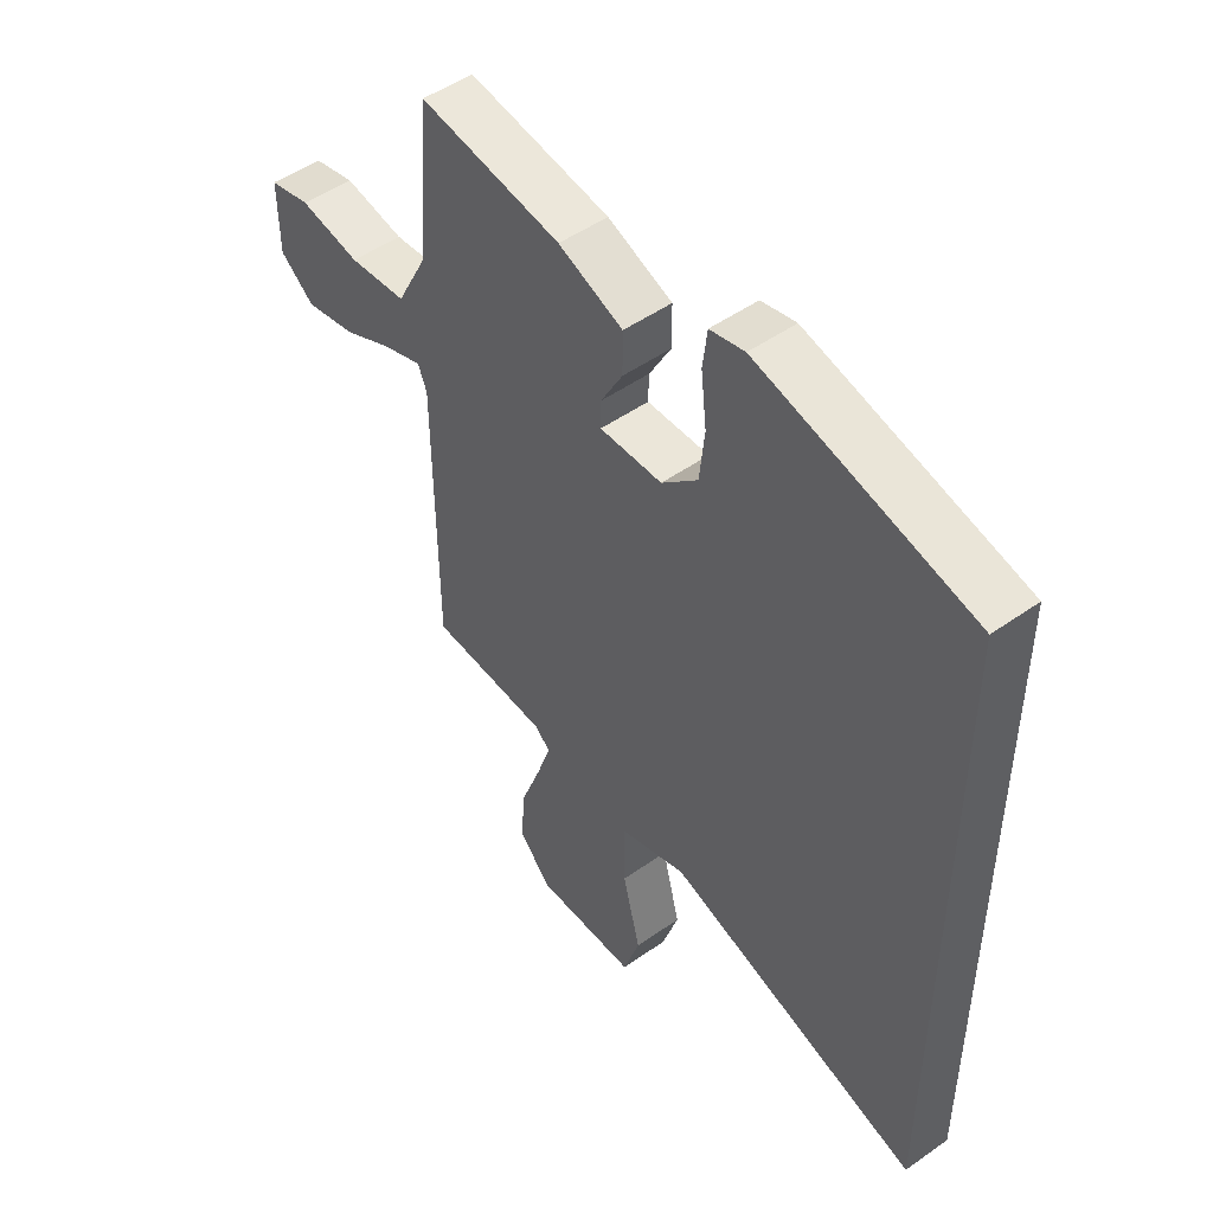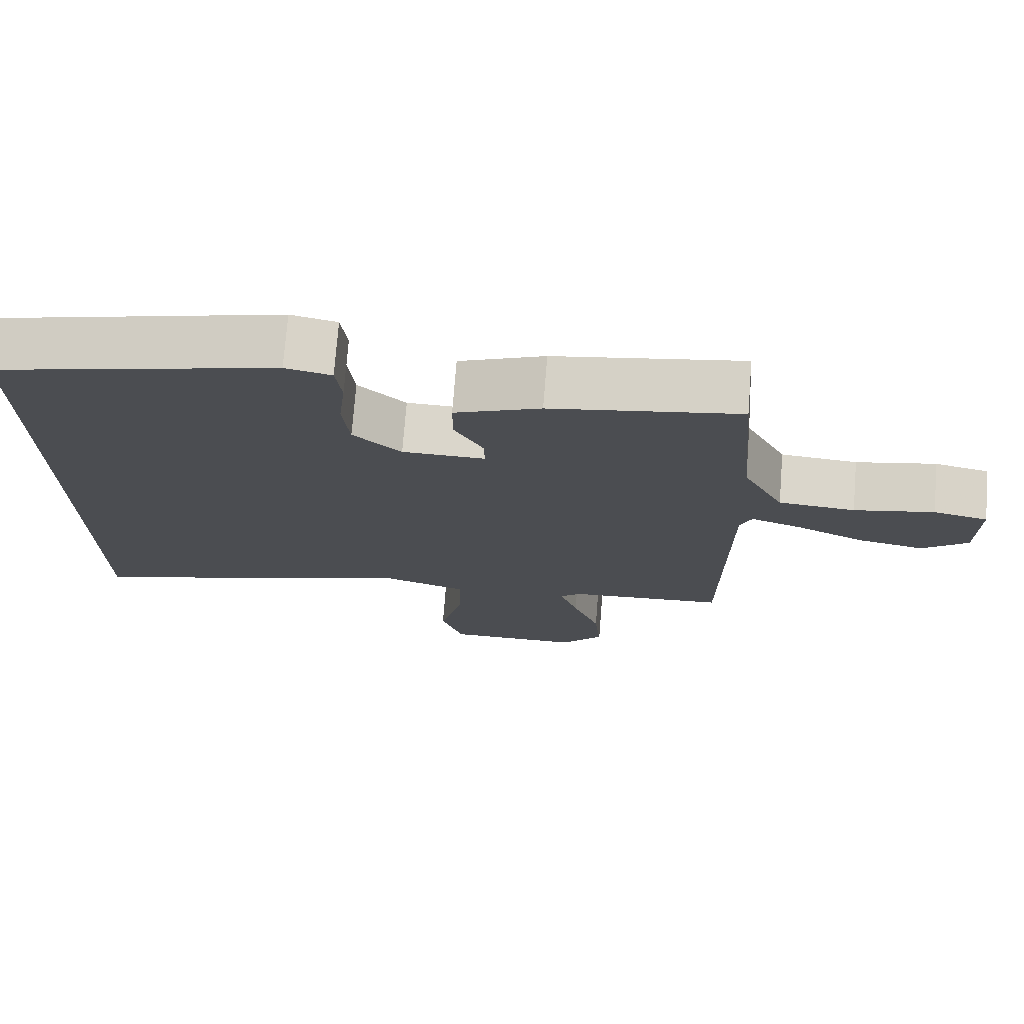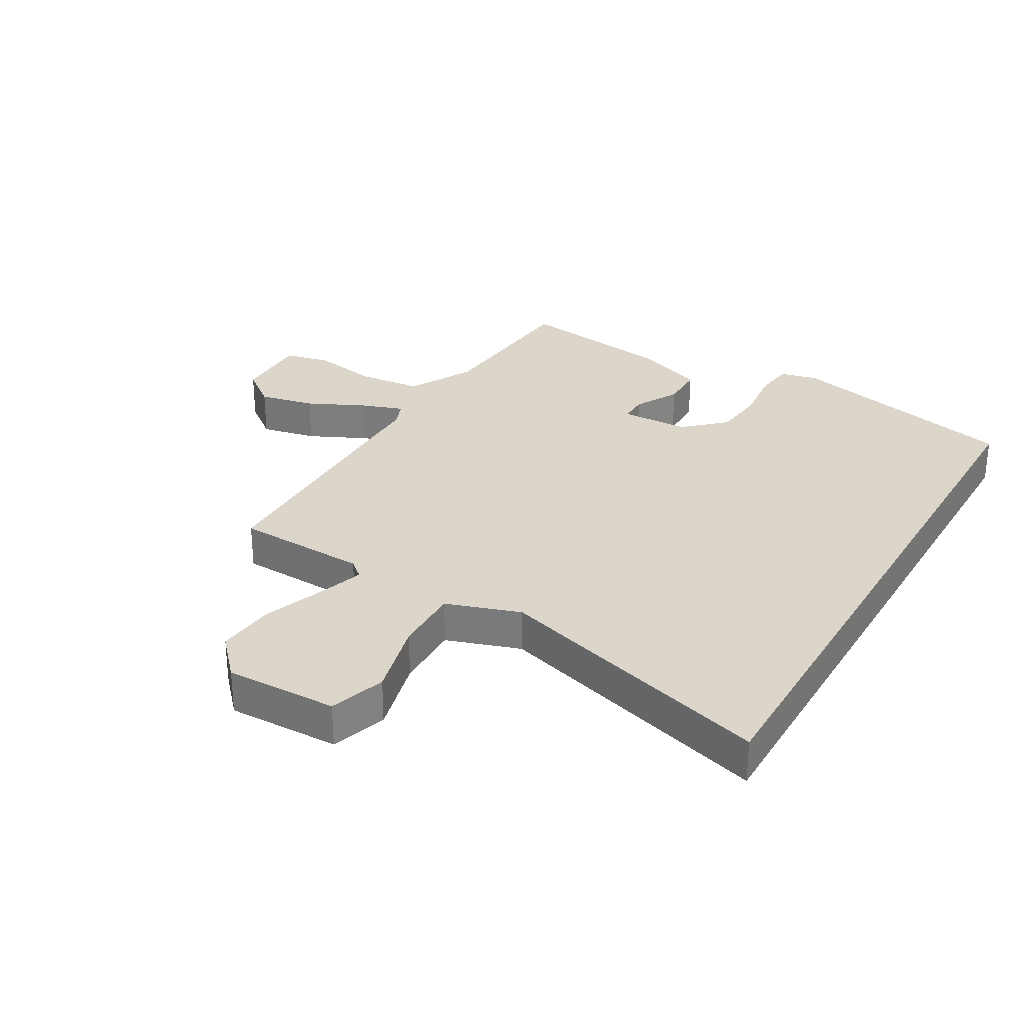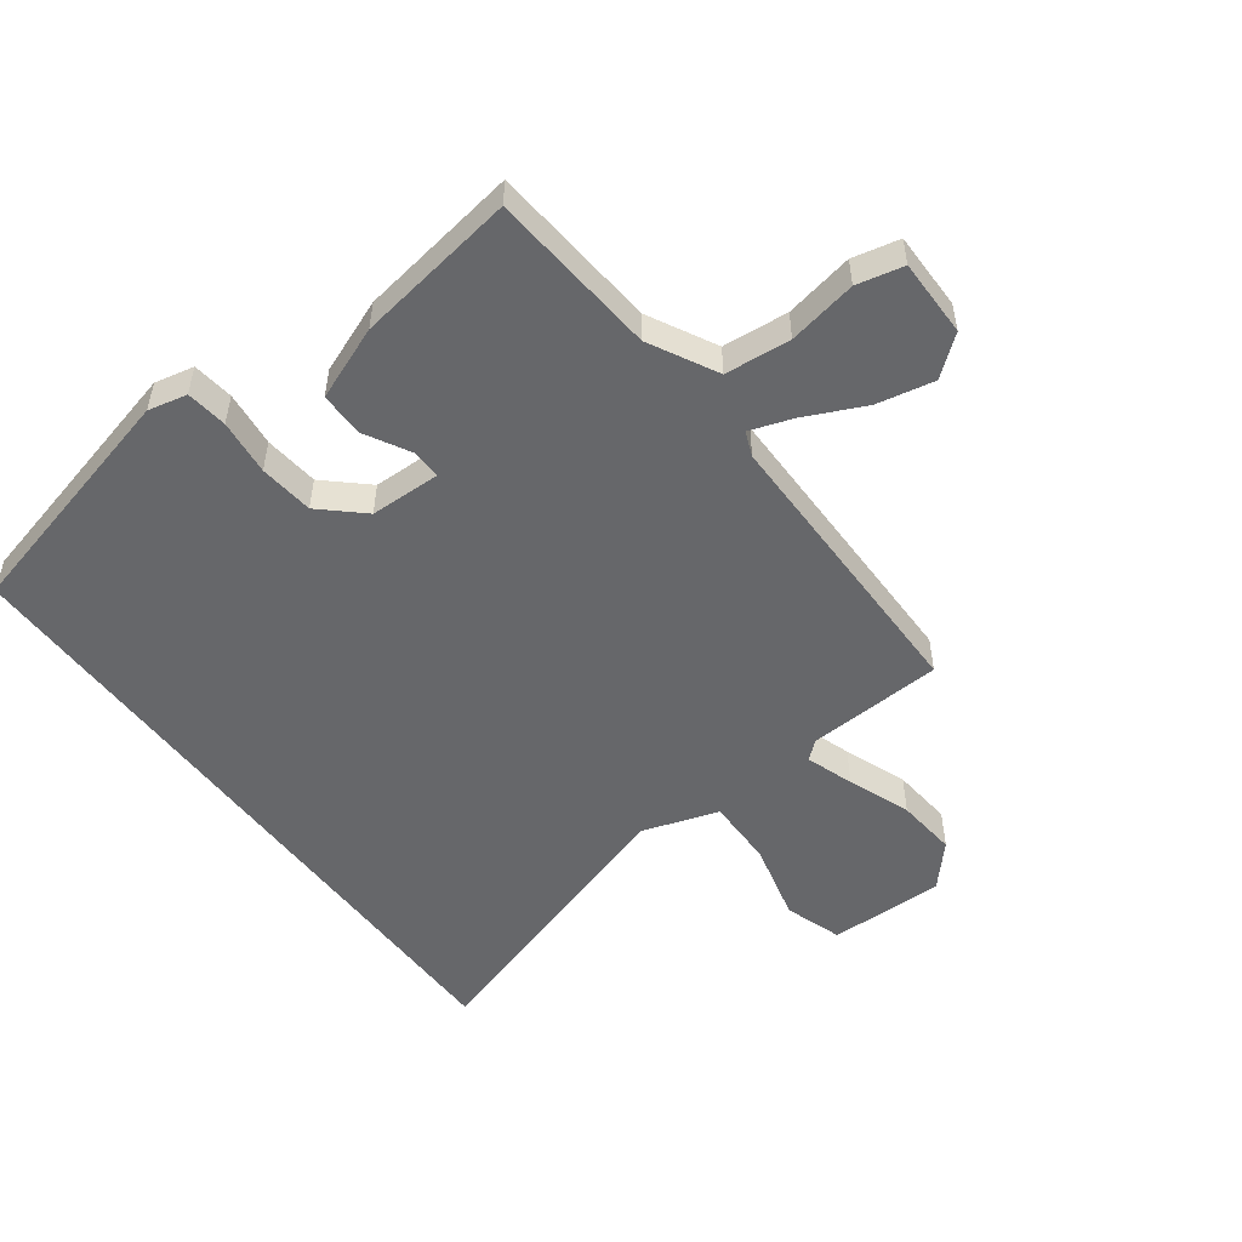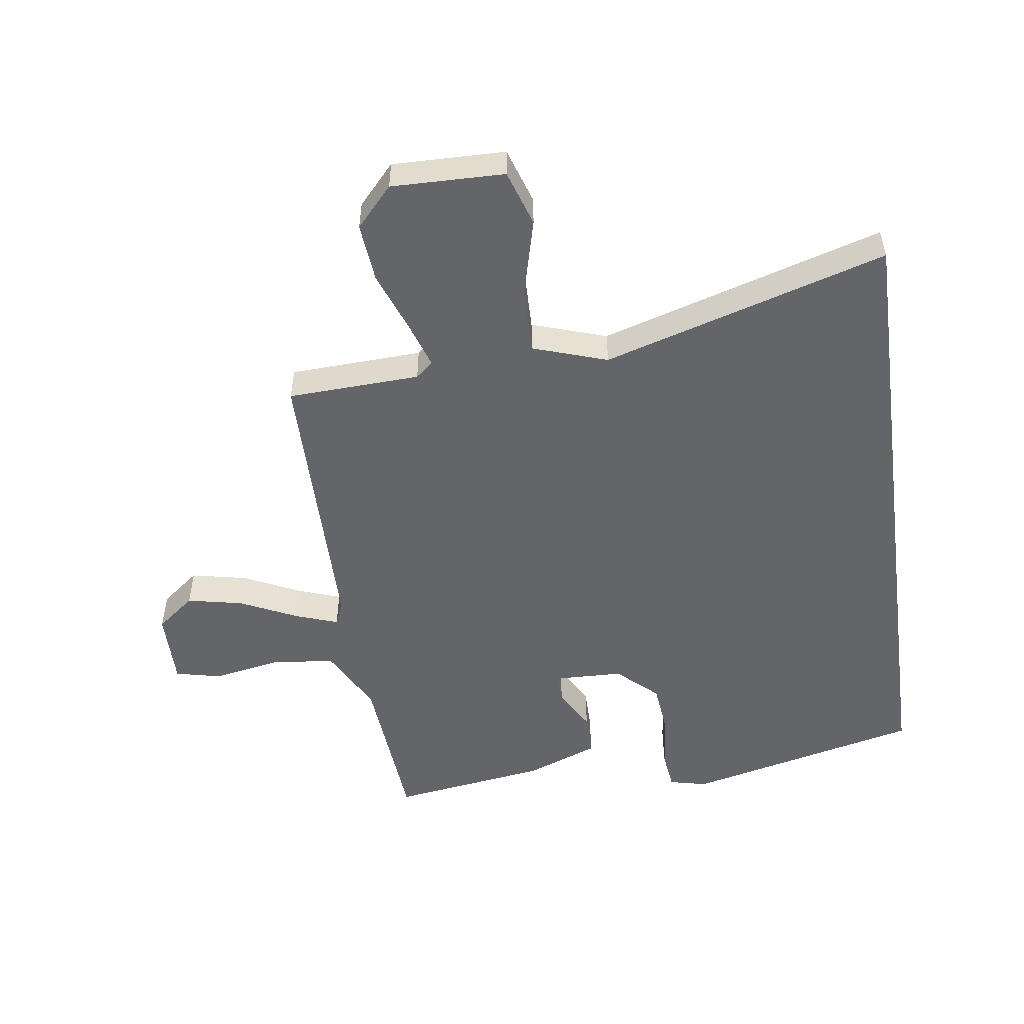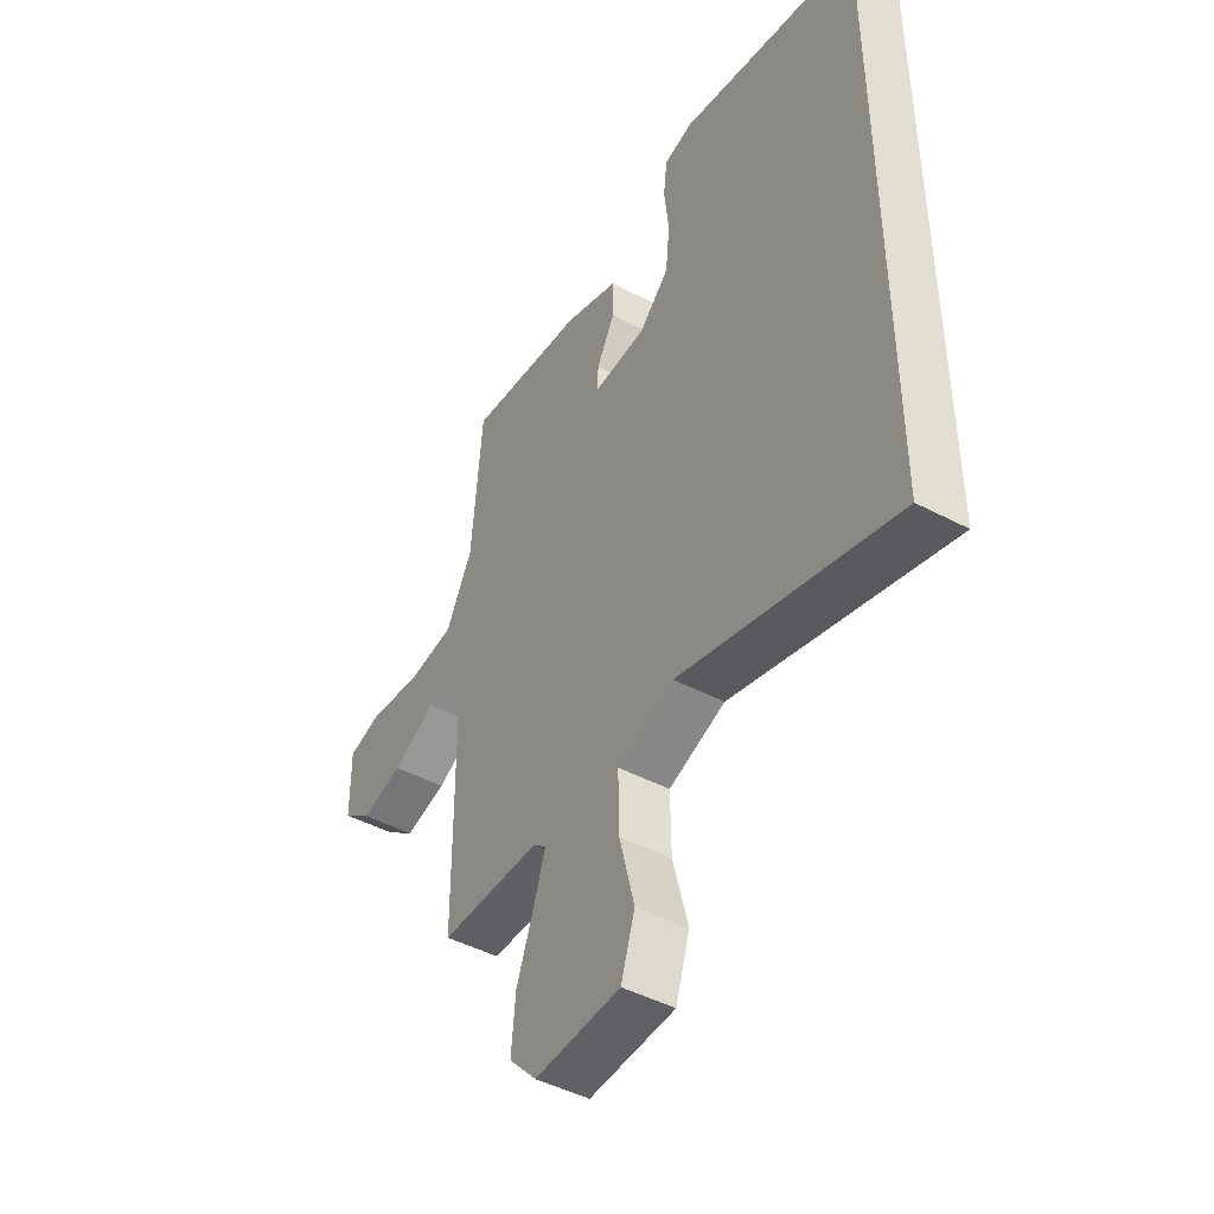
<metadata>
{"format":"obj","ext":"obj","renderer":"f3d","projection":"perspective","resolution":1024,"background":"white","views":[{"elev":49.7,"azim":-127.9,"up":"+Z"},{"elev":74.1,"azim":4.5,"up":"+Z"},{"elev":29.9,"azim":-150.1,"up":"+Y"},{"elev":-52.1,"azim":36.8,"up":"+Y"},{"elev":-51.4,"azim":-172.1,"up":"+Y"},{"elev":-46.4,"azim":-121.0,"up":"+Z"}]}
</metadata>
<code>
v -0.5 0.07 -0.607
v -0.5 0.07 0.453
v -0.118 0.07 0.546
v -0.056 0.07 0.532
v -0.048 0.07 0.467
v -0.058 0.07 0.379
v -0.049 0.07 0.293
v 0.016 0.07 0.233
v 0.128 0.07 0.23
v 0.127 0.07 0.277
v 0.088 0.07 0.348
v 0.088 0.07 0.419
v 0.204 0.07 0.464
v 0.459 0.07 0.502
v 0.481 0.07 0.235
v 0.537 0.07 0.128
v 0.641 0.07 0.118
v 0.75 0.07 0.138
v 0.824 0.07 0.121
v 0.823 0.07 -0.002
v 0.761 0.07 -0.051
v 0.67 0.07 -0.032
v 0.577 0.07 0.012
v 0.508 0.07 0.036
v 0.492 0.07 -0.003
v 0.489 0.07 -0.468
v 0.274 0.07 -0.478
v 0.246 0.07 -0.502
v 0.271 0.07 -0.577
v 0.308 0.07 -0.676
v 0.317 0.07 -0.772
v 0.258 0.07 -0.837
v 0.075 0.07 -0.834
v 0.045 0.07 -0.743
v 0.077 0.07 -0.617
v 0.079 0.07 -0.508
v -0.042 0.07 -0.468
v -0.5 0 -0.607
v -0.5 0 0.453
v -0.118 0 0.546
v -0.056 0 0.532
v -0.048 0 0.467
v -0.058 0 0.379
v -0.049 0 0.293
v 0.016 0 0.233
v 0.128 0 0.23
v 0.127 0 0.277
v 0.088 0 0.348
v 0.088 0 0.419
v 0.204 0 0.464
v 0.459 0 0.502
v 0.481 0 0.235
v 0.537 0 0.128
v 0.641 0 0.118
v 0.75 0 0.138
v 0.824 0 0.121
v 0.823 0 -0.002
v 0.761 0 -0.051
v 0.67 0 -0.032
v 0.577 0 0.012
v 0.508 0 0.036
v 0.492 0 -0.003
v 0.489 0 -0.468
v 0.274 0 -0.478
v 0.246 0 -0.502
v 0.271 0 -0.577
v 0.308 0 -0.676
v 0.317 0 -0.772
v 0.258 0 -0.837
v 0.075 0 -0.834
v 0.045 0 -0.743
v 0.077 0 -0.617
v 0.079 0 -0.508
v -0.042 0 -0.468
f 33 34 35
f 32 33 35
f 31 32 35
f 30 31 35
f 29 30 35
f 28 29 35 36
f 27 28 36 37
f 25 26 27 37
f 21 22 23
f 20 21 23
f 19 20 23
f 18 19 23
f 17 18 23
f 16 17 23 24
f 25 37 1
f 24 25 1
f 16 24 1
f 15 16 1
f 13 14 15
f 12 13 15
f 11 12 15
f 10 11 15
f 4 5 6
f 3 4 6
f 2 3 6
f 1 2 6
f 1 6 7
f 9 10 15
f 9 15 1
f 8 9 1
f 1 7 8
f 72 71 70
f 72 70 69
f 72 69 68
f 72 68 67
f 72 67 66
f 73 72 66 65
f 74 73 65 64
f 74 64 63 62
f 60 59 58
f 60 58 57
f 60 57 56
f 60 56 55
f 60 55 54
f 61 60 54 53
f 38 74 62
f 38 62 61
f 38 61 53
f 38 53 52
f 52 51 50
f 52 50 49
f 52 49 48
f 52 48 47
f 43 42 41
f 43 41 40
f 43 40 39
f 43 39 38
f 44 43 38
f 52 47 46
f 38 52 46
f 38 46 45
f 45 44 38
f 1 38 39 2
f 2 39 40 3
f 3 40 41 4
f 4 41 42 5
f 5 42 43 6
f 6 43 44 7
f 7 44 45 8
f 8 45 46 9
f 9 46 47 10
f 10 47 48 11
f 11 48 49 12
f 12 49 50 13
f 13 50 51 14
f 14 51 52 15
f 15 52 53 16
f 16 53 54 17
f 17 54 55 18
f 18 55 56 19
f 19 56 57 20
f 20 57 58 21
f 21 58 59 22
f 22 59 60 23
f 23 60 61 24
f 24 61 62 25
f 25 62 63 26
f 26 63 64 27
f 27 64 65 28
f 28 65 66 29
f 29 66 67 30
f 30 67 68 31
f 31 68 69 32
f 32 69 70 33
f 33 70 71 34
f 34 71 72 35
f 35 72 73 36
f 36 73 74 37
f 37 74 38 1

</code>
